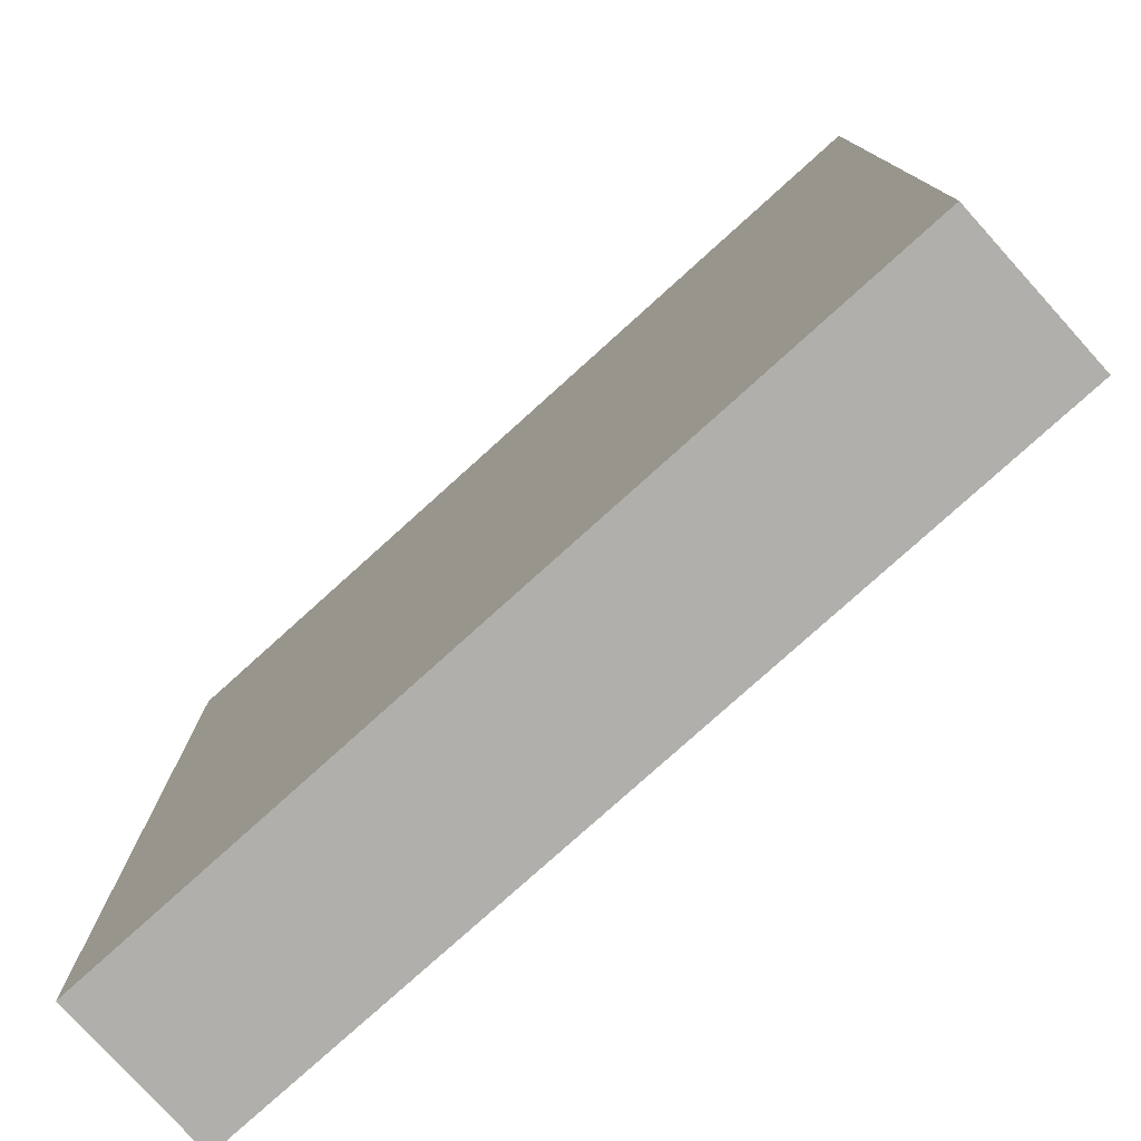
<metadata>
{"format":"obj","ext":"obj","renderer":"f3d","projection":"perspective","resolution":1024,"background":"white","views":[{"elev":-78.1,"azim":42.1,"up":"+Z"}]}
</metadata>
<code>
o floor_stone3
v -3 0 0
v -3 0 -0.1
v -3 0 -0.3
v -3 0 -0.6
v -3 0 -0.8
v -3 0 -0.9
v -3 0 -1
v -3 0 -1.2
v -3 0 -1.3
v -3 0 -1.5
v -3 0 -1.6
v -3 0.1 -0.3
v -3 0.1 -0.6
v -3 0.1 -0.7
v -3 0.1 -1
v -3 0.1 -1.2
v -3 0.1 -1.3
v -3 0.1 -1.5
v -3 0.2 -0.1
v -3 0.2 -0.6
v -3 0.2 -0.7
v -3 0.2 -0.8
v -3 0.2 -0.9
v -3 0.2 -1.2
v -3 0.2 -1.3
v -3 0.2 -1.5
v -3 0.3 0
v -3 0.3 -1.6
v -1.4 0 0
v -1.4 0 -0.1
v -1.4 0 -0.2
v -1.4 0 -0.4
v -1.4 0 -0.5
v -1.4 0 -0.6
v -1.4 0 -0.9
v -1.4 0 -1
v -1.4 0 -1.2
v -1.4 0 -1.3
v -1.4 0 -1.4
v -1.4 0 -1.6
v -1.4 0.1 0
v -1.4 0.1 -0.1
v -1.4 0.1 -0.2
v -1.4 0.1 -0.4
v -1.4 0.1 -0.5
v -1.4 0.1 -0.6
v -1.4 0.1 -0.7
v -1.4 0.1 -0.9
v -1.4 0.1 -1
v -1.4 0.1 -1.2
v -1.4 0.1 -1.3
v -1.4 0.1 -1.5
v -1.4 0.1 -1.6
v -1.4 0.2 -0.3
v -1.4 0.2 -0.4
v -1.4 0.2 -0.5
v -1.4 0.2 -0.7
v -1.4 0.2 -0.9
v -1.4 0.2 -1
v -1.4 0.2 -1.5
v -1.4 0.2 -1.6
v -1.4 0.3 0
v -1.4 0.3 -0.1
v -1.4 0.3 -0.2
v -1.4 0.3 -0.3
v -1.4 0.3 -0.4
v -1.4 0.3 -0.5
v -1.4 0.3 -0.7
v -1.4 0.3 -0.9
v -1.4 0.3 -1
v -1.4 0.3 -1.3
v -1.4 0.3 -1.4
v -1.4 0.3 -1.6
v -3 0 0
v -3 0.3 0
v -2.9 0 0
v -2.9 0.3 0
v -2.8 0 0
v -2.8 0.1 0
v -2.7 0 0
v -2.7 0.1 0
v -2.7 0.2 0
v -2.7 0.3 0
v -2.6 0.2 0
v -2.6 0.3 0
v -2.5 0 0
v -2.5 0.3 0
v -2.4 0 0
v -2.4 0.2 0
v -2.4 0.3 0
v -2.3 0 0
v -2.3 0.2 0
v -2.2 0.1 0
v -2.2 0.2 0
v -2.1 0 0
v -2.1 0.1 0
v -2.1 0.2 0
v -2.1 0.3 0
v -1.9 0 0
v -1.9 0.3 0
v -1.8 0 0
v -1.8 0.2 0
v -1.8 0.3 0
v -1.7 0 0
v -1.7 0.1 0
v -1.7 0.2 0
v -1.7 0.3 0
v -1.6 0.2 0
v -1.6 0.3 0
v -1.5 0.2 0
v -1.5 0.3 0
v -1.4 0 0
v -1.4 0.1 0
v -1.4 0.3 0
v -3 0 -1.6
v -3 0.3 -1.6
v -2.9 0 -1.6
v -2.9 0.3 -1.6
v -2.6 0.1 -1.6
v -2.6 0.2 -1.6
v -2.5 0 -1.6
v -2.5 0.1 -1.6
v -2.5 0.2 -1.6
v -2.5 0.3 -1.6
v -2.4 0 -1.6
v -2.4 0.2 -1.6
v -2.3 0 -1.6
v -2.3 0.1 -1.6
v -2.2 0.1 -1.6
v -2.2 0.2 -1.6
v -2.1 0 -1.6
v -2.1 0.1 -1.6
v -2 0.1 -1.6
v -2 0.2 -1.6
v -1.9 0 -1.6
v -1.9 0.2 -1.6
v -1.8 0 -1.6
v -1.8 0.1 -1.6
v -1.8 0.2 -1.6
v -1.8 0.3 -1.6
v -1.7 0 -1.6
v -1.7 0.1 -1.6
v -1.7 0.2 -1.6
v -1.7 0.3 -1.6
v -1.6 0 -1.6
v -1.6 0.1 -1.6
v -1.6 0.2 -1.6
v -1.5 0 -1.6
v -1.5 0.1 -1.6
v -1.5 0.2 -1.6
v -1.4 0 -1.6
v -1.4 0.1 -1.6
v -1.4 0.2 -1.6
v -1.4 0.3 -1.6
v -3 0 0
v -2.9 0 0
v -2.8 0 0
v -2.7 0 0
v -2.5 0 0
v -2.4 0 0
v -2.3 0 0
v -2.1 0 0
v -1.9 0 0
v -1.8 0 0
v -1.7 0 0
v -1.4 0 0
v -3 0 -0.1
v -2.9 0 -0.1
v -2.8 0 -0.1
v -2.7 0 -0.1
v -2.6 0 -0.1
v -2.5 0 -0.1
v -2.4 0 -0.1
v -2.1 0 -0.1
v -2 0 -0.1
v -1.9 0 -0.1
v -1.8 0 -0.1
v -1.7 0 -0.1
v -1.4 0 -0.1
v -2.8 0 -0.2
v -2.7 0 -0.2
v -2.3 0 -0.2
v -2.2 0 -0.2
v -1.9 0 -0.2
v -1.7 0 -0.2
v -1.5 0 -0.2
v -1.4 0 -0.2
v -3 0 -0.3
v -2.9 0 -0.3
v -2.4 0 -0.3
v -2.2 0 -0.3
v -2 0 -0.3
v -1.9 0 -0.3
v -1.7 0 -0.3
v -1.5 0 -0.3
v -2.9 0 -0.4
v -2.8 0 -0.4
v -2.7 0 -0.4
v -2.6 0 -0.4
v -2.3 0 -0.4
v -2.2 0 -0.4
v -2.1 0 -0.4
v -1.8 0 -0.4
v -1.7 0 -0.4
v -1.5 0 -0.4
v -1.4 0 -0.4
v -2.8 0 -0.5
v -2.7 0 -0.5
v -2.6 0 -0.5
v -2.5 0 -0.5
v -2.4 0 -0.5
v -2.3 0 -0.5
v -2.2 0 -0.5
v -1.6 0 -0.5
v -1.5 0 -0.5
v -1.4 0 -0.5
v -3 0 -0.6
v -2.9 0 -0.6
v -2.8 0 -0.6
v -2.7 0 -0.6
v -2.6 0 -0.6
v -2.5 0 -0.6
v -2.2 0 -0.6
v -2.1 0 -0.6
v -2 0 -0.6
v -1.9 0 -0.6
v -1.8 0 -0.6
v -1.6 0 -0.6
v -1.4 0 -0.6
v -2.9 0 -0.7
v -2.8 0 -0.7
v -2.7 0 -0.7
v -2.5 0 -0.7
v -2.4 0 -0.7
v -2.2 0 -0.7
v -2 0 -0.7
v -1.8 0 -0.7
v -1.7 0 -0.7
v -1.6 0 -0.7
v -1.5 0 -0.7
v -3 0 -0.8
v -2.9 0 -0.8
v -2.8 0 -0.8
v -2.6 0 -0.8
v -2.5 0 -0.8
v -2.4 0 -0.8
v -2.2 0 -0.8
v -2 0 -0.8
v -1.8 0 -0.8
v -1.6 0 -0.8
v -1.5 0 -0.8
v -3 0 -0.9
v -2.9 0 -0.9
v -2.7 0 -0.9
v -2.6 0 -0.9
v -2.4 0 -0.9
v -2.3 0 -0.9
v -2.2 0 -0.9
v -2.1 0 -0.9
v -1.7 0 -0.9
v -1.4 0 -0.9
v -3 0 -1
v -2.8 0 -1
v -2.7 0 -1
v -2.6 0 -1
v -2.5 0 -1
v -2.3 0 -1
v -2.1 0 -1
v -1.4 0 -1
v -2.7 0 -1.1
v -2.6 0 -1.1
v -2.5 0 -1.1
v -2.2 0 -1.1
v -2.1 0 -1.1
v -2 0 -1.1
v -1.8 0 -1.1
v -1.5 0 -1.1
v -3 0 -1.2
v -2.9 0 -1.2
v -2.3 0 -1.2
v -2.2 0 -1.2
v -1.8 0 -1.2
v -1.7 0 -1.2
v -1.6 0 -1.2
v -1.5 0 -1.2
v -1.4 0 -1.2
v -3 0 -1.3
v -2.9 0 -1.3
v -2.7 0 -1.3
v -2.6 0 -1.3
v -2.3 0 -1.3
v -2.2 0 -1.3
v -2.1 0 -1.3
v -2 0 -1.3
v -1.8 0 -1.3
v -1.6 0 -1.3
v -1.5 0 -1.3
v -1.4 0 -1.3
v -2.8 0 -1.4
v -2.7 0 -1.4
v -2.6 0 -1.4
v -2.2 0 -1.4
v -2.1 0 -1.4
v -1.9 0 -1.4
v -1.7 0 -1.4
v -1.6 0 -1.4
v -1.5 0 -1.4
v -1.4 0 -1.4
v -3 0 -1.5
v -2.9 0 -1.5
v -2.8 0 -1.5
v -2.7 0 -1.5
v -2.5 0 -1.5
v -2.4 0 -1.5
v -2.3 0 -1.5
v -1.9 0 -1.5
v -1.8 0 -1.5
v -1.7 0 -1.5
v -1.6 0 -1.5
v -1.5 0 -1.5
v -3 0 -1.6
v -2.9 0 -1.6
v -2.5 0 -1.6
v -2.4 0 -1.6
v -2.3 0 -1.6
v -2.1 0 -1.6
v -1.9 0 -1.6
v -1.8 0 -1.6
v -1.7 0 -1.6
v -1.6 0 -1.6
v -1.5 0 -1.6
v -1.4 0 -1.6
v -3 0.3 0
v -2.9 0.3 0
v -2.7 0.3 0
v -2.6 0.3 0
v -2.5 0.3 0
v -2.4 0.3 0
v -2.1 0.3 0
v -1.9 0.3 0
v -1.8 0.3 0
v -1.7 0.3 0
v -1.6 0.3 0
v -1.5 0.3 0
v -1.4 0.3 0
v -2.9 0.3 -0.1
v -2.7 0.3 -0.1
v -2.6 0.3 -0.1
v -2.5 0.3 -0.1
v -2.1 0.3 -0.1
v -1.9 0.3 -0.1
v -1.5 0.3 -0.1
v -1.4 0.3 -0.1
v -2.9 0.3 -0.2
v -2.8 0.3 -0.2
v -2.7 0.3 -0.2
v -2.6 0.3 -0.2
v -2.5 0.3 -0.2
v -2.4 0.3 -0.2
v -2.1 0.3 -0.2
v -1.7 0.3 -0.2
v -1.6 0.3 -0.2
v -1.4 0.3 -0.2
v -2.9 0.3 -0.3
v -2.8 0.3 -0.3
v -2.7 0.3 -0.3
v -2.6 0.3 -0.3
v -2.5 0.3 -0.3
v -2.4 0.3 -0.3
v -2.3 0.3 -0.3
v -1.7 0.3 -0.3
v -1.6 0.3 -0.3
v -1.4 0.3 -0.3
v -2.9 0.3 -0.4
v -2.8 0.3 -0.4
v -2.6 0.3 -0.4
v -2.3 0.3 -0.4
v -2.2 0.3 -0.4
v -2.1 0.3 -0.4
v -1.9 0.3 -0.4
v -1.8 0.3 -0.4
v -1.7 0.3 -0.4
v -1.6 0.3 -0.4
v -1.4 0.3 -0.4
v -2.8 0.3 -0.5
v -2.7 0.3 -0.5
v -2.1 0.3 -0.5
v -2 0.3 -0.5
v -1.8 0.3 -0.5
v -1.7 0.3 -0.5
v -1.4 0.3 -0.5
v -2.7 0.3 -0.6
v -2.6 0.3 -0.6
v -2.4 0.3 -0.6
v -2.3 0.3 -0.6
v -2.2 0.3 -0.6
v -2.1 0.3 -0.6
v -2 0.3 -0.6
v -1.9 0.3 -0.6
v -1.7 0.3 -0.6
v -1.6 0.3 -0.6
v -2.8 0.3 -0.7
v -2.7 0.3 -0.7
v -2.4 0.3 -0.7
v -2.3 0.3 -0.7
v -1.9 0.3 -0.7
v -1.8 0.3 -0.7
v -1.6 0.3 -0.7
v -1.5 0.3 -0.7
v -1.4 0.3 -0.7
v -2.6 0.3 -0.8
v -2.5 0.3 -0.8
v -2.4 0.3 -0.8
v -2.3 0.3 -0.8
v -2.2 0.3 -0.8
v -1.9 0.3 -0.8
v -1.8 0.3 -0.8
v -1.5 0.3 -0.8
v -2.4 0.3 -0.9
v -2.3 0.3 -0.9
v -2.2 0.3 -0.9
v -1.9 0.3 -0.9
v -1.8 0.3 -0.9
v -1.7 0.3 -0.9
v -1.5 0.3 -0.9
v -1.4 0.3 -0.9
v -2.9 0.3 -1
v -2.8 0.3 -1
v -2.7 0.3 -1
v -2.6 0.3 -1
v -2.5 0.3 -1
v -2.3 0.3 -1
v -2.2 0.3 -1
v -2 0.3 -1
v -1.9 0.3 -1
v -1.8 0.3 -1
v -1.7 0.3 -1
v -1.6 0.3 -1
v -1.5 0.3 -1
v -1.4 0.3 -1
v -2.9 0.3 -1.1
v -2.6 0.3 -1.1
v -2.5 0.3 -1.1
v -2.3 0.3 -1.1
v -2 0.3 -1.1
v -1.9 0.3 -1.1
v -1.8 0.3 -1.1
v -1.6 0.3 -1.1
v -1.5 0.3 -1.1
v -2.8 0.3 -1.2
v -2.7 0.3 -1.2
v -2.4 0.3 -1.2
v -2.3 0.3 -1.2
v -2.2 0.3 -1.2
v -2 0.3 -1.2
v -1.8 0.3 -1.2
v -1.7 0.3 -1.2
v -2.7 0.3 -1.3
v -2.6 0.3 -1.3
v -2 0.3 -1.3
v -1.9 0.3 -1.3
v -1.8 0.3 -1.3
v -1.7 0.3 -1.3
v -1.6 0.3 -1.3
v -1.4 0.3 -1.3
v -2.8 0.3 -1.4
v -2.7 0.3 -1.4
v -2.6 0.3 -1.4
v -2.5 0.3 -1.4
v -2.4 0.3 -1.4
v -2.3 0.3 -1.4
v -2.2 0.3 -1.4
v -2 0.3 -1.4
v -1.9 0.3 -1.4
v -1.8 0.3 -1.4
v -1.6 0.3 -1.4
v -1.4 0.3 -1.4
v -2.7 0.3 -1.5
v -2.6 0.3 -1.5
v -2.4 0.3 -1.5
v -2.3 0.3 -1.5
v -2 0.3 -1.5
v -1.9 0.3 -1.5
v -1.7 0.3 -1.5
v -1.6 0.3 -1.5
v -3 0.3 -1.6
v -2.9 0.3 -1.6
v -2.5 0.3 -1.6
v -1.8 0.3 -1.6
v -1.7 0.3 -1.6
v -1.4 0.3 -1.6
f 12 3 2
f 12 4 3
f 13 5 4
f 13 4 12
f 14 5 13
f 15 7 6
f 15 8 7
f 16 9 8
f 16 8 15
f 17 10 9
f 17 9 16
f 18 11 10
f 18 10 17
f 19 2 1
f 19 12 2
f 19 13 12
f 20 14 13
f 20 13 19
f 21 5 14
f 21 14 20
f 22 6 5
f 22 5 21
f 23 16 15
f 23 6 22
f 23 15 6
f 24 17 16
f 24 16 23
f 25 18 17
f 25 17 24
f 26 11 18
f 26 18 25
f 27 25 24
f 27 23 22
f 27 26 25
f 27 19 1
f 27 20 19
f 27 21 20
f 27 24 23
f 27 22 21
f 28 11 26
f 28 26 27
f 29 30 41
f 30 31 42
f 41 30 42
f 31 32 43
f 42 31 43
f 32 33 44
f 43 32 44
f 33 34 45
f 44 33 45
f 34 35 46
f 45 34 46
f 46 35 47
f 35 36 48
f 47 35 48
f 36 37 49
f 48 36 49
f 37 38 50
f 49 37 50
f 38 39 51
f 50 38 51
f 39 40 52
f 52 40 53
f 43 44 54
f 44 45 55
f 54 44 55
f 46 47 56
f 55 45 56
f 45 46 56
f 47 48 57
f 56 47 57
f 48 49 58
f 57 48 58
f 49 50 58
f 50 51 58
f 58 51 59
f 39 52 60
f 52 53 60
f 60 53 61
f 41 42 62
f 42 43 63
f 62 42 63
f 43 54 64
f 63 43 64
f 54 55 65
f 64 54 65
f 55 56 66
f 65 55 66
f 56 57 67
f 66 56 67
f 57 58 68
f 67 57 68
f 58 59 69
f 68 58 69
f 59 51 70
f 69 59 70
f 51 39 71
f 70 51 71
f 39 60 72
f 71 39 72
f 60 61 72
f 72 61 73
f 76 75 74
f 77 75 76
f 78 77 76
f 79 77 78
f 80 79 78
f 81 77 79
f 81 79 80
f 82 77 81
f 83 77 82
f 84 81 80
f 84 82 81
f 84 83 82
f 85 83 84
f 86 84 80
f 86 85 84
f 87 85 86
f 88 87 86
f 89 87 88
f 90 87 89
f 91 89 88
f 92 90 89
f 92 89 91
f 93 92 91
f 94 90 92
f 94 92 93
f 95 93 91
f 96 94 93
f 96 93 95
f 97 90 94
f 97 94 96
f 98 90 97
f 99 96 95
f 99 97 96
f 99 98 97
f 100 98 99
f 101 100 99
f 102 100 101
f 103 100 102
f 104 102 101
f 105 102 104
f 106 103 102
f 106 102 105
f 107 103 106
f 108 106 105
f 108 107 106
f 109 107 108
f 110 108 105
f 110 109 108
f 111 109 110
f 112 105 104
f 113 110 105
f 113 105 112
f 113 111 110
f 114 111 113
f 115 116 117
f 117 116 118
f 117 118 119
f 119 118 120
f 117 119 121
f 119 120 122
f 121 119 122
f 120 118 123
f 122 120 123
f 123 118 124
f 121 122 125
f 122 123 125
f 123 124 125
f 125 124 126
f 125 126 127
f 127 126 128
f 127 128 129
f 128 126 129
f 126 124 130
f 129 126 130
f 127 129 131
f 129 130 131
f 131 130 132
f 131 132 133
f 132 130 133
f 130 124 134
f 133 130 134
f 131 133 135
f 133 134 135
f 134 124 136
f 135 134 136
f 135 136 137
f 137 136 138
f 136 124 139
f 138 136 139
f 139 124 140
f 137 138 141
f 138 139 142
f 141 138 142
f 139 140 143
f 142 139 143
f 143 140 144
f 141 142 145
f 142 143 146
f 145 142 146
f 143 144 147
f 146 143 147
f 145 146 148
f 146 147 149
f 148 146 149
f 147 144 150
f 149 147 150
f 148 149 151
f 149 150 152
f 151 149 152
f 150 144 153
f 152 150 153
f 153 144 154
f 167 156 155
f 168 157 156
f 168 156 167
f 169 158 157
f 169 157 168
f 170 159 158
f 170 158 169
f 171 159 170
f 172 160 159
f 172 159 171
f 173 161 160
f 173 160 172
f 174 162 161
f 174 163 162
f 175 163 174
f 176 164 163
f 176 163 175
f 177 165 164
f 177 164 176
f 178 166 165
f 178 165 177
f 179 166 178
f 180 168 167
f 180 169 168
f 180 171 170
f 180 170 169
f 181 171 180
f 182 161 173
f 182 173 172
f 182 175 174
f 182 174 161
f 183 175 182
f 184 177 176
f 184 179 178
f 184 178 177
f 184 176 175
f 185 179 184
f 186 179 185
f 187 179 186
f 188 180 167
f 189 180 188
f 190 183 182
f 190 182 172
f 191 175 183
f 191 183 190
f 192 184 175
f 192 175 191
f 193 185 184
f 193 184 192
f 194 186 185
f 194 185 193
f 195 187 186
f 195 186 194
f 196 180 189
f 196 189 188
f 197 181 180
f 197 180 196
f 198 171 181
f 198 181 197
f 199 172 171
f 199 171 198
f 200 191 190
f 201 192 191
f 201 191 200
f 202 192 201
f 203 194 193
f 204 195 194
f 204 194 203
f 205 187 195
f 205 195 204
f 206 187 205
f 207 198 197
f 207 197 196
f 208 199 198
f 208 198 207
f 209 172 199
f 209 199 208
f 210 190 172
f 210 172 209
f 211 200 190
f 211 190 210
f 212 201 200
f 212 200 211
f 213 202 201
f 213 201 212
f 214 204 203
f 214 205 204
f 215 206 205
f 215 205 214
f 216 206 215
f 217 209 208
f 217 196 188
f 217 208 207
f 217 207 196
f 218 209 217
f 219 209 218
f 220 209 219
f 221 210 209
f 221 209 220
f 222 213 212
f 222 210 221
f 222 211 210
f 222 212 211
f 223 202 213
f 223 213 222
f 224 192 202
f 224 202 223
f 225 193 192
f 225 192 224
f 226 203 193
f 226 193 225
f 227 214 203
f 227 203 226
f 228 216 215
f 228 214 227
f 228 215 214
f 229 216 228
f 230 219 218
f 230 218 217
f 231 220 219
f 231 219 230
f 232 222 221
f 232 220 231
f 232 223 222
f 232 221 220
f 233 223 232
f 234 223 233
f 235 225 224
f 235 223 234
f 235 226 225
f 235 227 226
f 235 224 223
f 235 228 227
f 236 228 235
f 237 228 236
f 238 228 237
f 239 229 228
f 239 228 238
f 240 229 239
f 241 231 230
f 241 233 232
f 241 232 231
f 241 230 217
f 242 233 241
f 243 233 242
f 244 233 243
f 245 234 233
f 245 233 244
f 246 235 234
f 246 234 245
f 246 236 235
f 247 236 246
f 248 237 236
f 248 236 247
f 249 238 237
f 249 237 248
f 250 240 239
f 250 239 238
f 251 229 240
f 251 240 250
f 252 242 241
f 253 243 242
f 253 242 252
f 254 244 243
f 255 245 244
f 255 244 254
f 255 246 245
f 256 247 246
f 256 246 255
f 257 247 256
f 258 249 248
f 258 247 257
f 258 248 247
f 259 249 258
f 260 250 238
f 260 249 259
f 260 238 249
f 260 251 250
f 261 229 251
f 261 251 260
f 262 253 252
f 263 243 253
f 263 253 262
f 263 254 243
f 264 257 256
f 264 254 263
f 264 255 254
f 264 256 255
f 265 257 264
f 266 257 265
f 267 259 258
f 267 257 266
f 267 258 257
f 268 260 259
f 268 259 267
f 268 261 260
f 269 261 268
f 270 265 264
f 270 263 262
f 270 264 263
f 271 266 265
f 271 265 270
f 272 269 268
f 272 266 271
f 272 267 266
f 272 268 267
f 273 269 272
f 274 269 273
f 275 269 274
f 276 269 275
f 277 269 276
f 278 270 262
f 279 270 278
f 280 271 270
f 280 272 271
f 280 273 272
f 281 274 273
f 281 273 280
f 282 276 275
f 282 277 276
f 283 277 282
f 284 277 283
f 285 269 277
f 285 277 284
f 286 269 285
f 287 279 278
f 288 270 279
f 288 279 287
f 289 280 270
f 289 270 288
f 290 280 289
f 291 281 280
f 291 280 290
f 292 274 281
f 292 281 291
f 293 275 274
f 293 274 292
f 294 282 275
f 294 275 293
f 294 283 282
f 295 283 294
f 296 284 283
f 296 285 284
f 297 286 285
f 297 285 296
f 298 286 297
f 299 290 289
f 299 289 288
f 300 290 299
f 301 292 291
f 301 290 300
f 301 291 290
f 302 293 292
f 302 292 301
f 302 295 294
f 302 294 293
f 303 295 302
f 304 295 303
f 305 283 295
f 305 297 296
f 305 296 283
f 306 297 305
f 307 298 297
f 307 297 306
f 308 298 307
f 309 288 287
f 310 299 288
f 310 288 309
f 311 300 299
f 311 299 310
f 312 301 300
f 312 300 311
f 312 303 302
f 312 302 301
f 313 303 312
f 314 303 313
f 315 303 314
f 316 295 304
f 316 304 303
f 317 306 305
f 317 295 316
f 317 305 295
f 318 306 317
f 319 308 307
f 319 306 318
f 319 307 306
f 320 308 319
f 321 310 309
f 322 311 310
f 322 310 321
f 322 312 311
f 322 313 312
f 323 314 313
f 323 313 322
f 324 315 314
f 324 314 323
f 325 303 315
f 325 315 324
f 326 316 303
f 326 303 325
f 327 317 316
f 327 316 326
f 328 318 317
f 328 317 327
f 329 319 318
f 329 318 328
f 330 320 319
f 330 319 329
f 331 308 320
f 331 320 330
f 332 308 331
f 333 334 346
f 334 335 346
f 335 336 347
f 346 335 347
f 336 337 348
f 347 336 348
f 337 338 349
f 348 337 349
f 338 339 350
f 339 340 350
f 340 341 351
f 350 340 351
f 344 345 352
f 343 344 352
f 352 345 353
f 333 346 354
f 346 347 354
f 347 348 354
f 348 349 354
f 354 349 355
f 355 349 356
f 356 349 357
f 349 338 358
f 357 349 358
f 350 351 359
f 358 338 359
f 338 350 359
f 359 351 360
f 342 343 361
f 341 342 361
f 352 353 362
f 361 343 362
f 343 352 362
f 362 353 363
f 333 354 364
f 354 355 364
f 355 356 365
f 364 355 365
f 356 357 366
f 365 356 366
f 357 358 367
f 366 357 367
f 358 359 368
f 367 358 368
f 359 360 369
f 368 359 369
f 369 360 370
f 341 361 371
f 361 362 371
f 362 363 372
f 371 362 372
f 372 363 373
f 364 365 374
f 333 364 374
f 365 366 375
f 374 365 375
f 366 367 375
f 367 368 375
f 375 368 376
f 370 360 377
f 369 370 377
f 377 360 378
f 360 351 379
f 378 360 379
f 351 341 380
f 379 351 380
f 341 371 381
f 380 341 381
f 371 372 382
f 381 371 382
f 372 373 383
f 382 372 383
f 383 373 384
f 375 376 385
f 374 375 385
f 385 376 386
f 378 379 387
f 379 380 387
f 387 380 388
f 380 381 389
f 381 382 389
f 383 384 389
f 382 383 389
f 389 384 390
f 390 384 391
f 386 376 392
f 385 386 392
f 376 368 393
f 392 376 393
f 377 378 394
f 368 369 394
f 369 377 394
f 394 378 395
f 378 387 396
f 395 378 396
f 387 388 397
f 396 387 397
f 388 380 398
f 397 388 398
f 380 389 399
f 398 380 399
f 390 391 400
f 389 390 400
f 400 391 401
f 385 392 402
f 392 393 402
f 374 385 402
f 402 393 403
f 394 395 404
f 368 394 404
f 396 397 405
f 404 395 405
f 395 396 405
f 398 399 405
f 397 398 405
f 399 389 406
f 405 399 406
f 400 401 407
f 406 389 407
f 389 400 407
f 401 391 408
f 407 401 408
f 408 391 409
f 409 391 410
f 393 368 411
f 403 393 411
f 406 407 412
f 411 368 412
f 368 404 412
f 405 406 412
f 404 405 412
f 412 407 413
f 413 407 414
f 414 407 415
f 415 407 416
f 408 409 417
f 416 407 417
f 407 408 417
f 409 410 418
f 417 409 418
f 412 413 419
f 413 414 419
f 414 415 420
f 419 414 420
f 415 416 421
f 420 415 421
f 416 417 422
f 421 416 422
f 417 418 423
f 422 417 423
f 423 418 424
f 418 410 425
f 424 418 425
f 425 410 426
f 333 374 427
f 374 402 427
f 402 403 428
f 427 402 428
f 403 411 429
f 428 403 429
f 411 412 430
f 429 411 430
f 412 419 431
f 430 412 431
f 419 420 432
f 420 421 432
f 421 422 433
f 432 421 433
f 433 422 434
f 422 423 435
f 434 422 435
f 423 424 436
f 435 423 436
f 424 425 437
f 436 424 437
f 437 425 438
f 425 426 439
f 438 425 439
f 439 426 440
f 427 428 441
f 429 430 441
f 333 427 441
f 430 431 441
f 428 429 441
f 441 431 442
f 431 419 443
f 442 431 443
f 432 433 444
f 419 432 444
f 433 434 444
f 434 435 445
f 444 434 445
f 435 436 446
f 445 435 446
f 437 438 447
f 446 436 447
f 436 437 447
f 438 439 448
f 447 438 448
f 439 440 449
f 448 439 449
f 441 442 450
f 450 442 451
f 443 419 452
f 419 444 452
f 444 445 453
f 452 444 453
f 453 445 454
f 445 446 455
f 454 445 455
f 447 448 456
f 446 447 456
f 456 448 457
f 451 442 458
f 450 451 458
f 442 443 459
f 458 442 459
f 455 446 460
f 454 455 460
f 446 456 461
f 460 446 461
f 456 457 462
f 461 456 462
f 457 448 463
f 462 457 463
f 448 449 464
f 463 448 464
f 449 440 465
f 464 449 465
f 458 459 466
f 450 458 466
f 441 450 466
f 466 459 467
f 459 443 468
f 467 459 468
f 443 452 469
f 468 443 469
f 453 454 470
f 469 452 470
f 452 453 470
f 470 454 471
f 454 460 472
f 471 454 472
f 460 461 473
f 472 460 473
f 463 464 474
f 473 461 474
f 461 462 474
f 464 465 474
f 462 463 474
f 474 465 475
f 475 465 476
f 476 465 477
f 466 467 478
f 467 468 478
f 468 469 479
f 478 468 479
f 469 470 480
f 470 471 480
f 472 473 481
f 480 471 481
f 471 472 481
f 473 474 482
f 481 473 482
f 474 475 483
f 482 474 483
f 475 476 484
f 476 477 485
f 484 476 485
f 333 441 486
f 466 478 487
f 486 441 487
f 441 466 487
f 478 479 487
f 469 480 488
f 487 479 488
f 479 469 488
f 481 482 488
f 480 481 488
f 482 483 488
f 475 484 489
f 488 483 489
f 483 475 489
f 484 485 490
f 489 484 490
f 485 477 491
f 490 485 491

</code>
